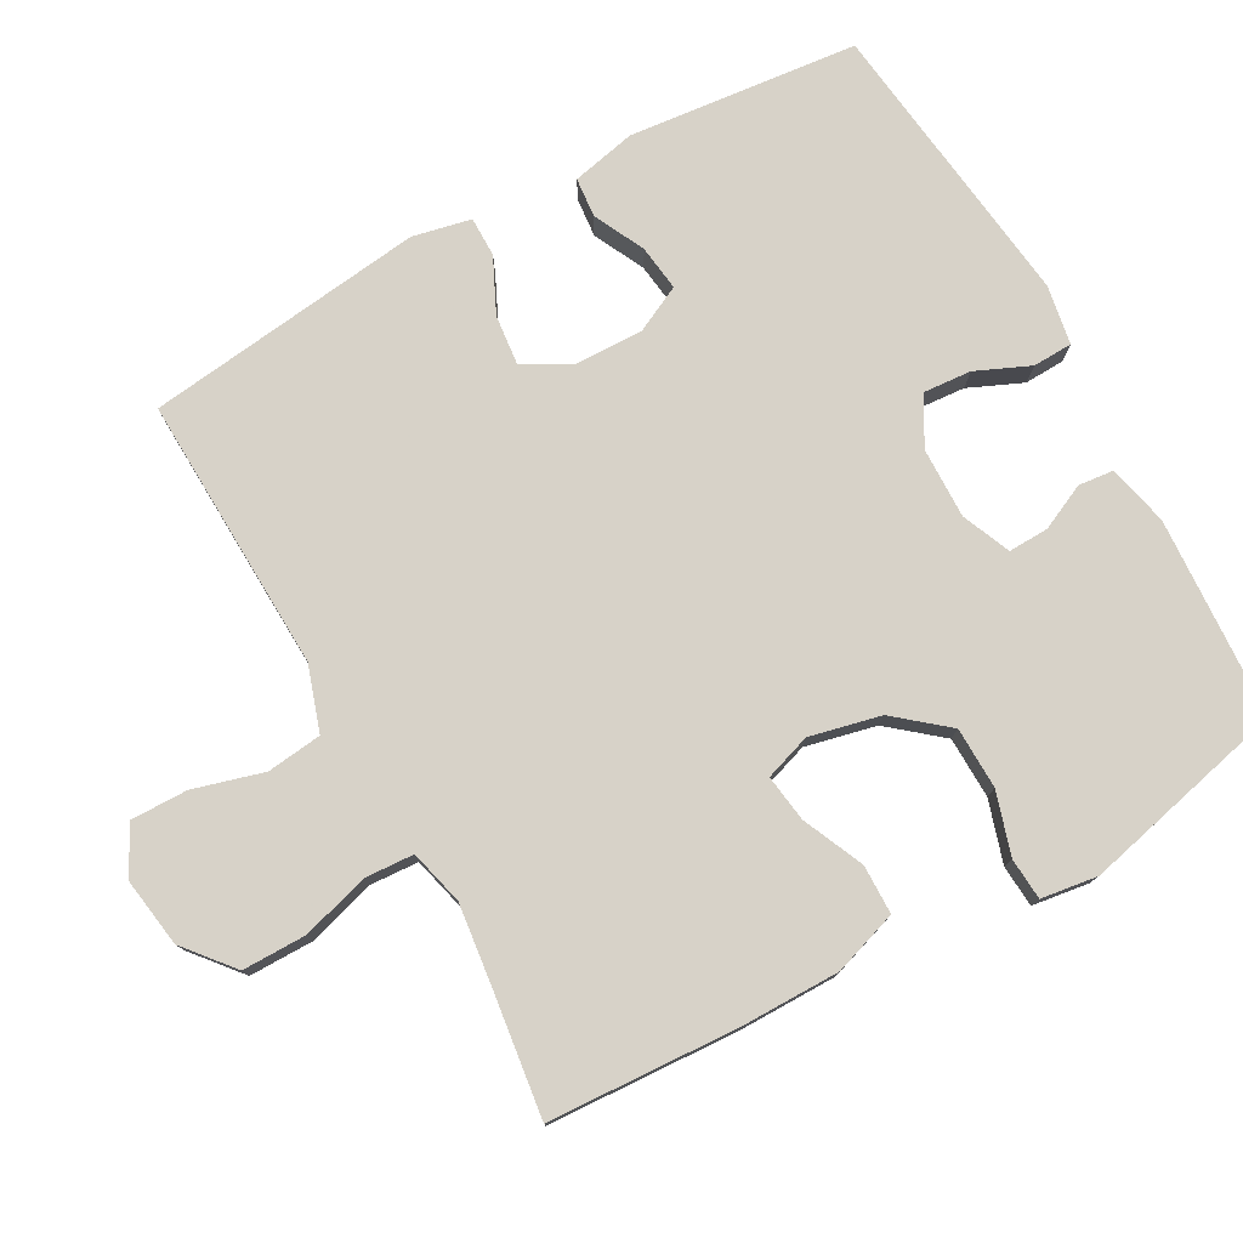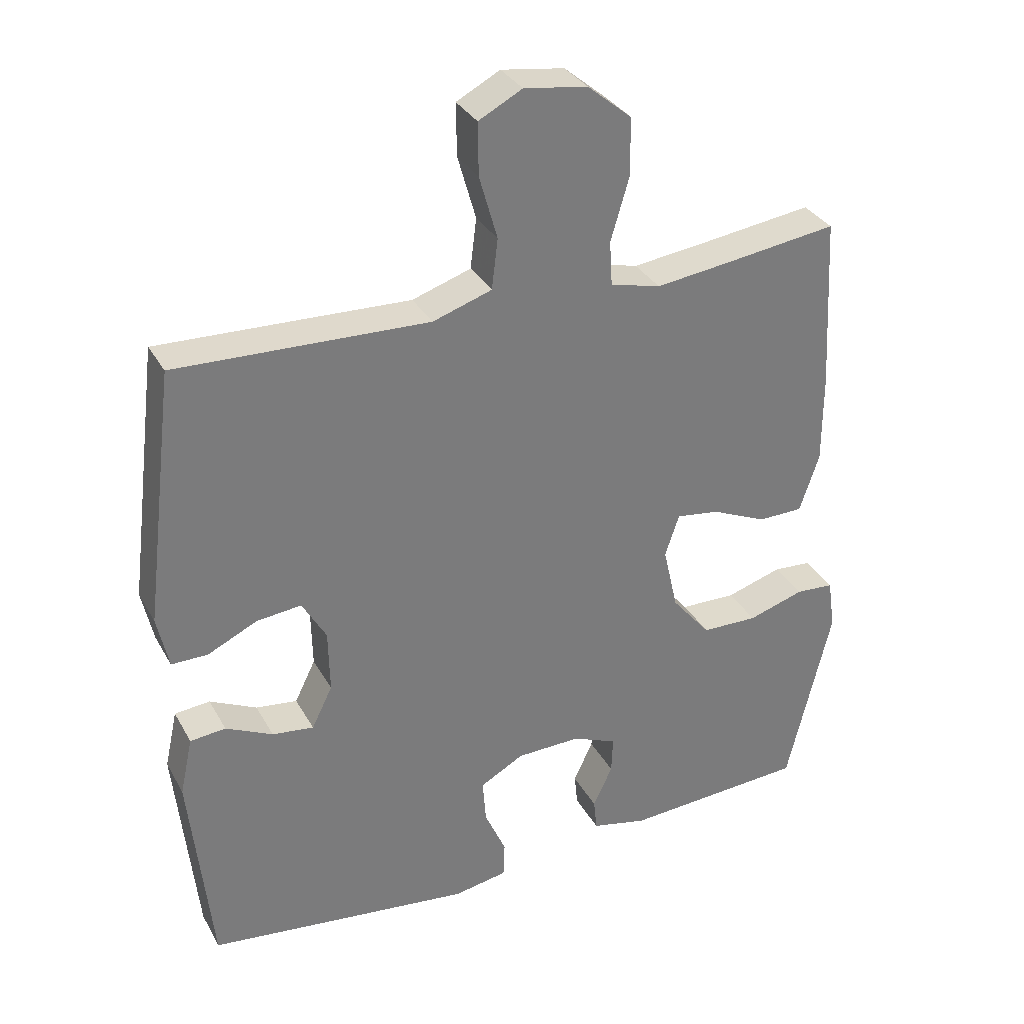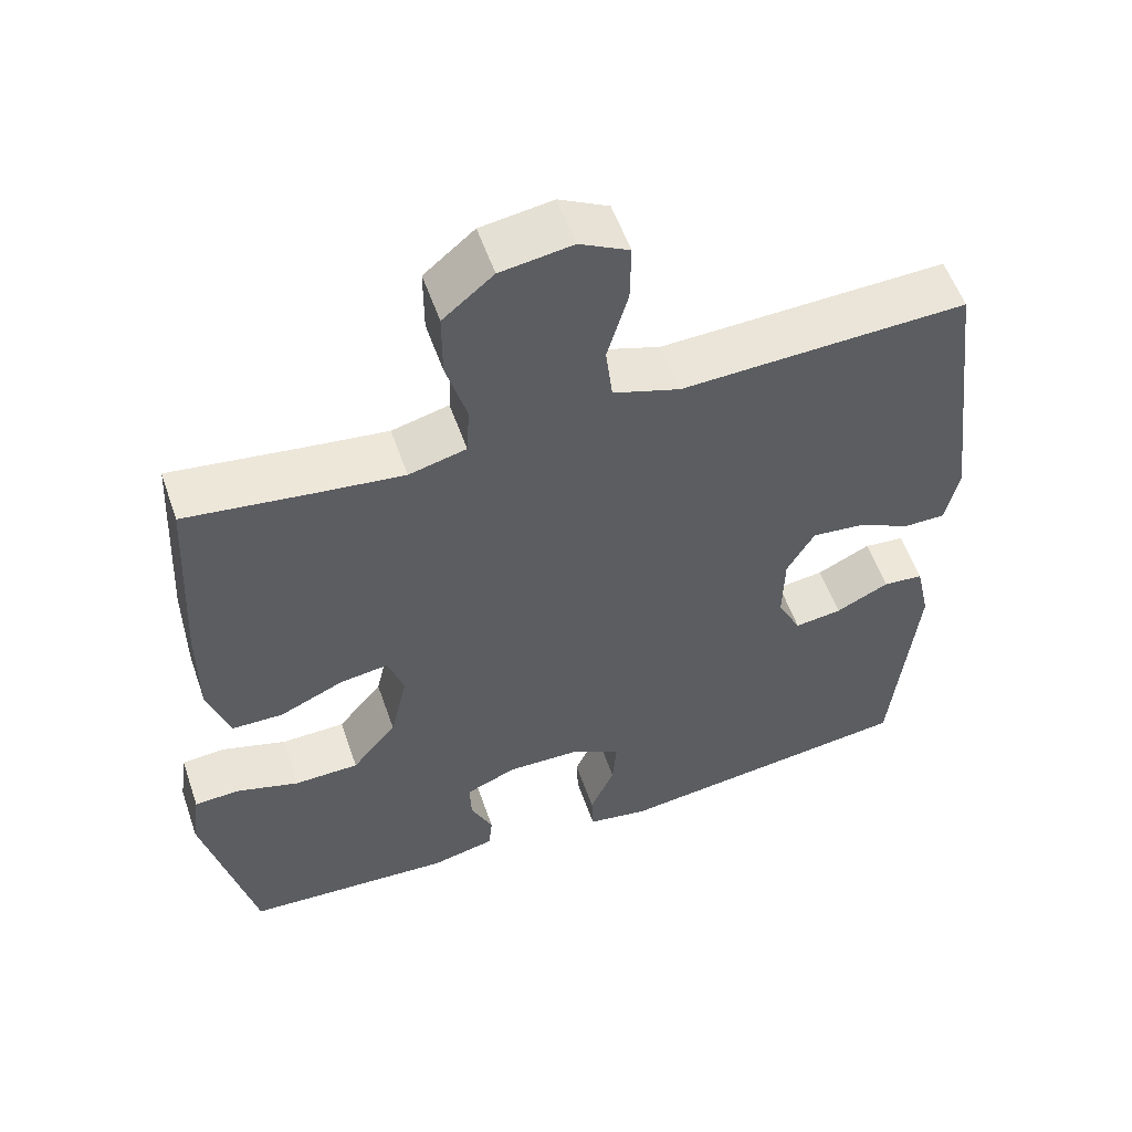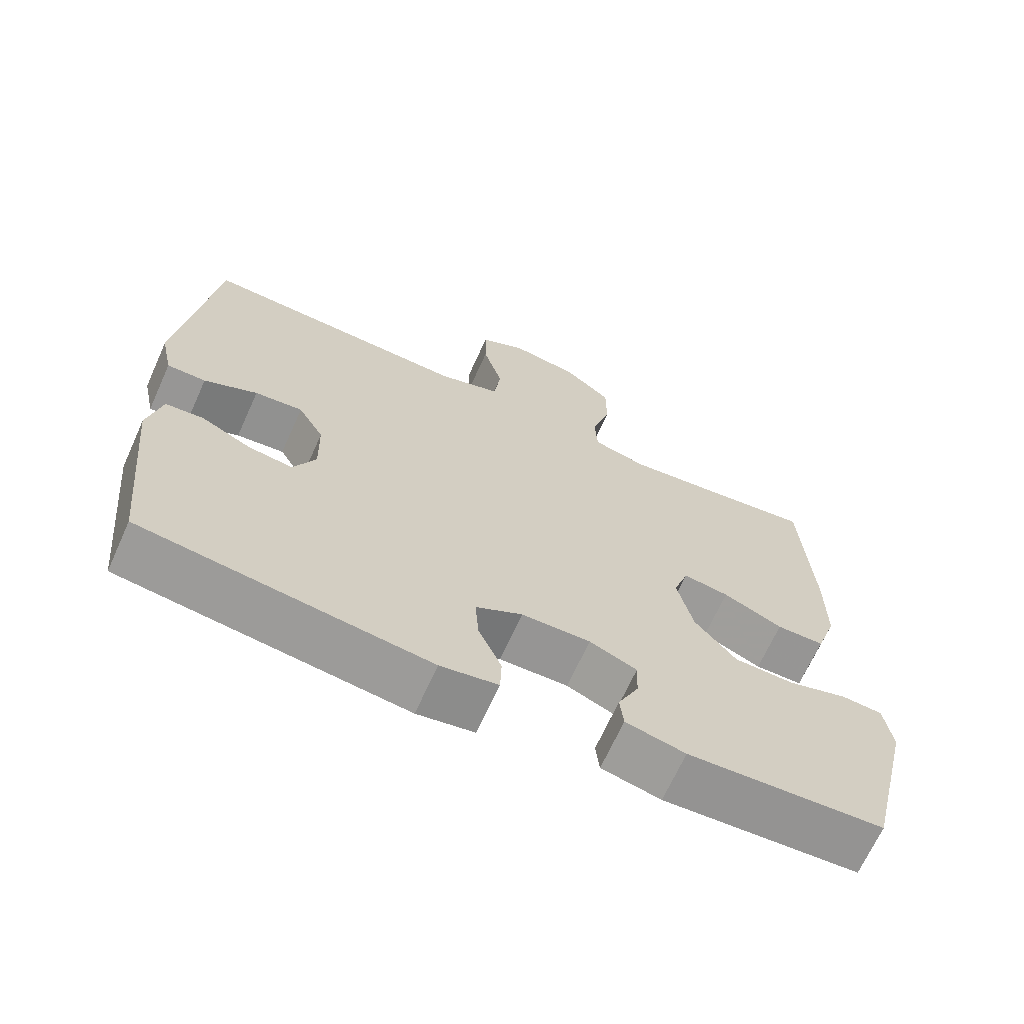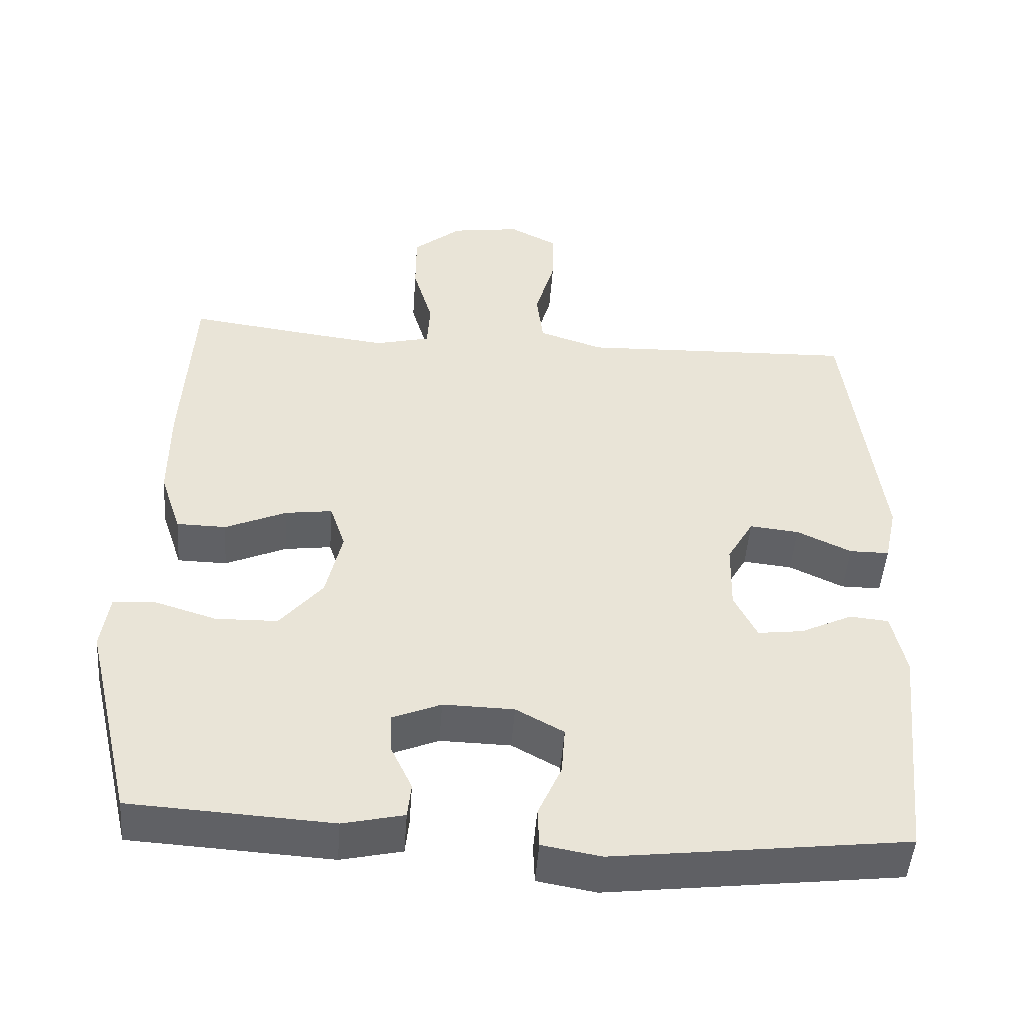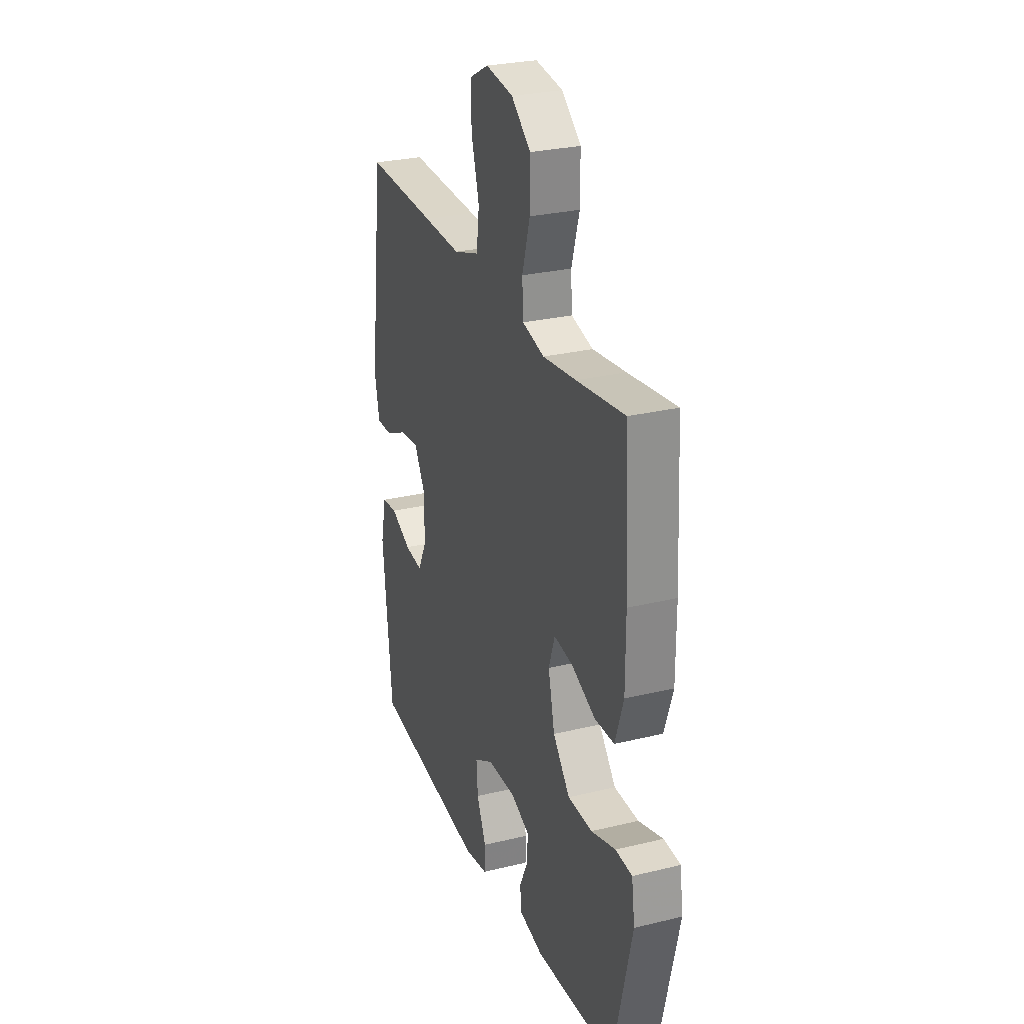
<metadata>
{"format":"obj","ext":"obj","renderer":"f3d","projection":"perspective","resolution":1024,"background":"white","views":[{"elev":77.4,"azim":61.0,"up":"+Y"},{"elev":32.8,"azim":-25.1,"up":"+Z"},{"elev":55.5,"azim":161.0,"up":"+Z"},{"elev":-67.9,"azim":-24.3,"up":"+Z"},{"elev":-48.4,"azim":175.8,"up":"+Z"},{"elev":27.5,"azim":69.5,"up":"+Z"}]}
</metadata>
<code>
v 0.5 0.07 -0.5
v 0.227 0.07 -0.516
v 0.144 0.07 -0.497
v 0.139 0.07 -0.449
v 0.168 0.07 -0.387
v 0.17 0.07 -0.332
v 0.104 0.07 -0.304
v 0.008 0.07 -0.306
v -0.057 0.07 -0.342
v -0.052 0.07 -0.408
v -0.02 0.07 -0.481
v -0.022 0.07 -0.535
v -0.102 0.07 -0.549
v -0.5 0.07 -0.5
v -0.532 0.07 -0.188
v -0.513 0.07 -0.101
v -0.46 0.07 -0.096
v -0.39 0.07 -0.13
v -0.328 0.07 -0.138
v -0.297 0.07 -0.075
v -0.299 0.07 0.019
v -0.335 0.07 0.082
v -0.402 0.07 0.075
v -0.476 0.07 0.04
v -0.53 0.07 0.04
v -0.547 0.07 0.119
v -0.5 0.07 0.5
v -0.255 0.07 0.491
v -0.125 0.07 0.486
v -0.037 0.07 0.515
v -0.028 0.07 0.59
v -0.055 0.07 0.685
v -0.056 0.07 0.763
v 0.009 0.07 0.797
v 0.103 0.07 0.783
v 0.169 0.07 0.728
v 0.169 0.07 0.641
v 0.142 0.07 0.549
v 0.146 0.07 0.483
v 0.221 0.07 0.464
v 0.335 0.07 0.478
v 0.5 0.07 0.5
v 0.514 0.07 0.241
v 0.514 0.07 0.107
v 0.485 0.07 0.02
v 0.418 0.07 0.019
v 0.335 0.07 0.056
v 0.271 0.07 0.065
v 0.25 0.07 0.002
v 0.272 0.07 -0.094
v 0.33 0.07 -0.164
v 0.414 0.07 -0.166
v 0.498 0.07 -0.14
v 0.555 0.07 -0.144
v 0.566 0.07 -0.221
v 0.5 0 -0.5
v 0.227 0 -0.516
v 0.144 0 -0.497
v 0.139 0 -0.449
v 0.168 0 -0.387
v 0.17 0 -0.332
v 0.104 0 -0.304
v 0.008 0 -0.306
v -0.057 0 -0.342
v -0.052 0 -0.408
v -0.02 0 -0.481
v -0.022 0 -0.535
v -0.102 0 -0.549
v -0.5 0 -0.5
v -0.532 0 -0.188
v -0.513 0 -0.101
v -0.46 0 -0.096
v -0.39 0 -0.13
v -0.328 0 -0.138
v -0.297 0 -0.075
v -0.299 0 0.019
v -0.335 0 0.082
v -0.402 0 0.075
v -0.476 0 0.04
v -0.53 0 0.04
v -0.547 0 0.119
v -0.5 0 0.5
v -0.255 0 0.491
v -0.125 0 0.486
v -0.037 0 0.515
v -0.028 0 0.59
v -0.055 0 0.685
v -0.056 0 0.763
v 0.009 0 0.797
v 0.103 0 0.783
v 0.169 0 0.728
v 0.169 0 0.641
v 0.142 0 0.549
v 0.146 0 0.483
v 0.221 0 0.464
v 0.335 0 0.478
v 0.5 0 0.5
v 0.514 0 0.241
v 0.514 0 0.107
v 0.485 0 0.02
v 0.418 0 0.019
v 0.335 0 0.056
v 0.271 0 0.065
v 0.25 0 0.002
v 0.272 0 -0.094
v 0.33 0 -0.164
v 0.414 0 -0.166
v 0.498 0 -0.14
v 0.555 0 -0.144
v 0.566 0 -0.221
f 3 4 5
f 2 3 5
f 1 2 5
f 55 1 5
f 54 55 5
f 53 54 5
f 52 53 5
f 51 52 5 6
f 50 51 6 7
f 49 50 7 8
f 48 49 8 9
f 45 46 47
f 44 45 47
f 43 44 47
f 42 43 47
f 41 42 47
f 40 41 47 48
f 39 40 48 9
f 36 37 38
f 35 36 38
f 34 35 38
f 33 34 38
f 32 33 38
f 31 32 38
f 38 39 9
f 31 38 9
f 30 31 9
f 27 28 29
f 26 27 29
f 25 26 29
f 24 25 29
f 23 24 29
f 22 23 29 30
f 21 22 30 9
f 16 17 18
f 15 16 18
f 14 15 18
f 13 14 18
f 12 13 18
f 11 12 18
f 10 11 18
f 10 18 19
f 20 21 9 10
f 10 19 20
f 60 59 58
f 60 58 57
f 60 57 56
f 60 56 110
f 60 110 109
f 60 109 108
f 60 108 107
f 61 60 107 106
f 62 61 106 105
f 63 62 105 104
f 64 63 104 103
f 102 101 100
f 102 100 99
f 102 99 98
f 102 98 97
f 102 97 96
f 103 102 96 95
f 64 103 95 94
f 93 92 91
f 93 91 90
f 93 90 89
f 93 89 88
f 93 88 87
f 93 87 86
f 64 94 93
f 64 93 86
f 64 86 85
f 84 83 82
f 84 82 81
f 84 81 80
f 84 80 79
f 84 79 78
f 85 84 78 77
f 64 85 77 76
f 73 72 71
f 73 71 70
f 73 70 69
f 73 69 68
f 73 68 67
f 73 67 66
f 73 66 65
f 74 73 65
f 65 64 76 75
f 75 74 65
f 1 56 57 2
f 2 57 58 3
f 3 58 59 4
f 4 59 60 5
f 5 60 61 6
f 6 61 62 7
f 7 62 63 8
f 8 63 64 9
f 9 64 65 10
f 10 65 66 11
f 11 66 67 12
f 12 67 68 13
f 13 68 69 14
f 14 69 70 15
f 15 70 71 16
f 16 71 72 17
f 17 72 73 18
f 18 73 74 19
f 19 74 75 20
f 20 75 76 21
f 21 76 77 22
f 22 77 78 23
f 23 78 79 24
f 24 79 80 25
f 25 80 81 26
f 26 81 82 27
f 27 82 83 28
f 28 83 84 29
f 29 84 85 30
f 30 85 86 31
f 31 86 87 32
f 32 87 88 33
f 33 88 89 34
f 34 89 90 35
f 35 90 91 36
f 36 91 92 37
f 37 92 93 38
f 38 93 94 39
f 39 94 95 40
f 40 95 96 41
f 41 96 97 42
f 42 97 98 43
f 43 98 99 44
f 44 99 100 45
f 45 100 101 46
f 46 101 102 47
f 47 102 103 48
f 48 103 104 49
f 49 104 105 50
f 50 105 106 51
f 51 106 107 52
f 52 107 108 53
f 53 108 109 54
f 54 109 110 55
f 55 110 56 1

</code>
